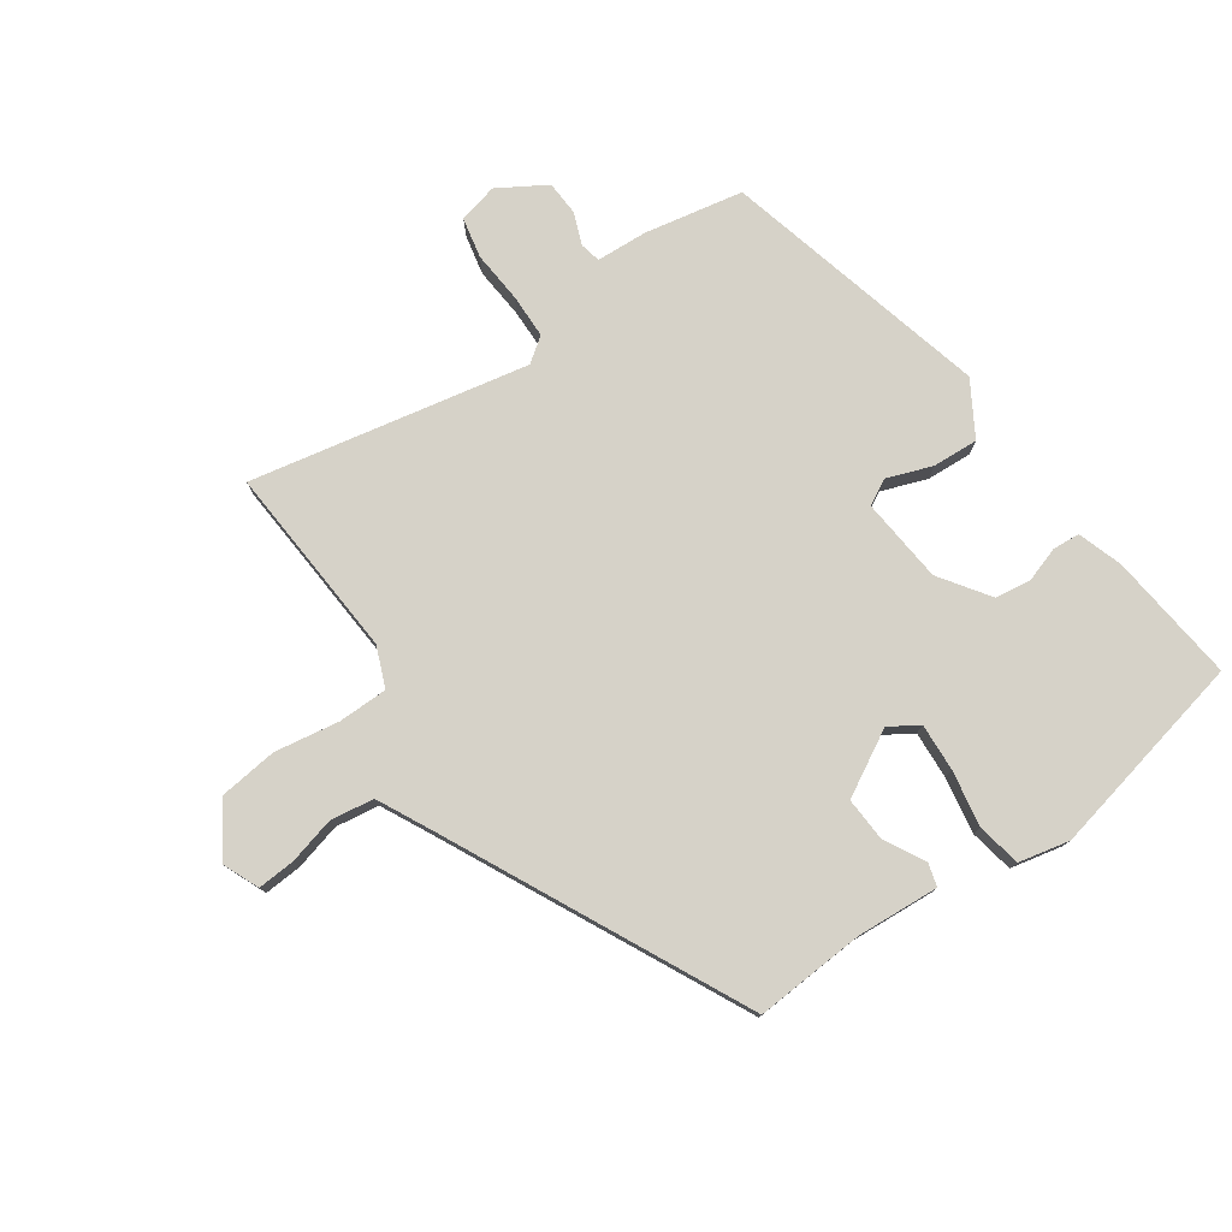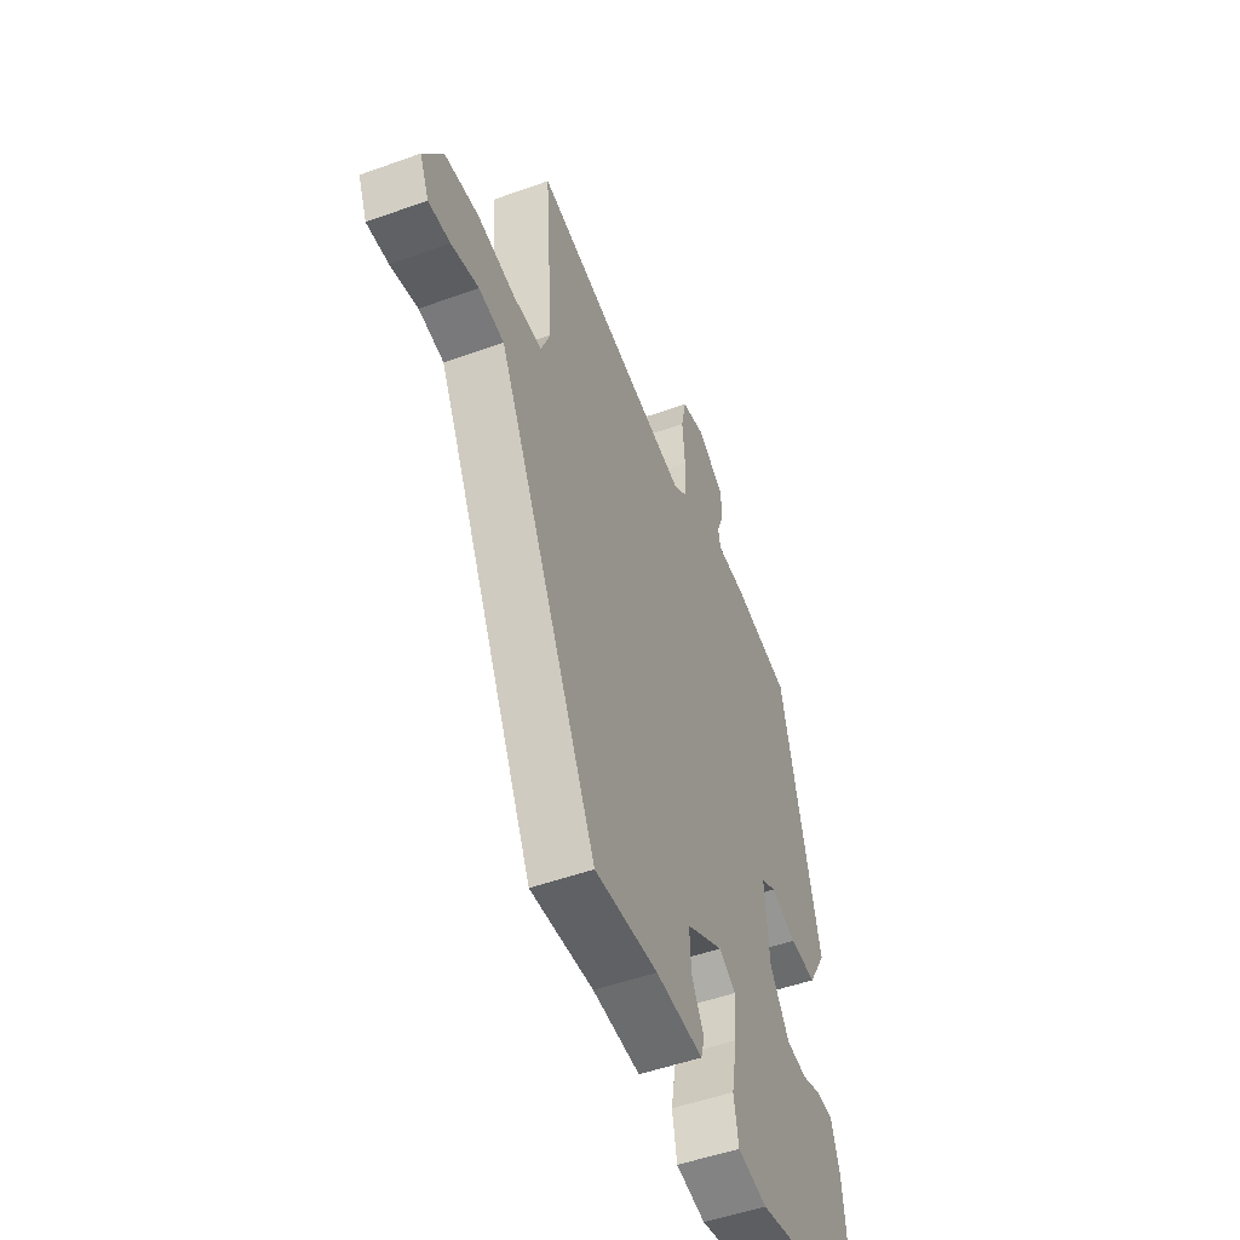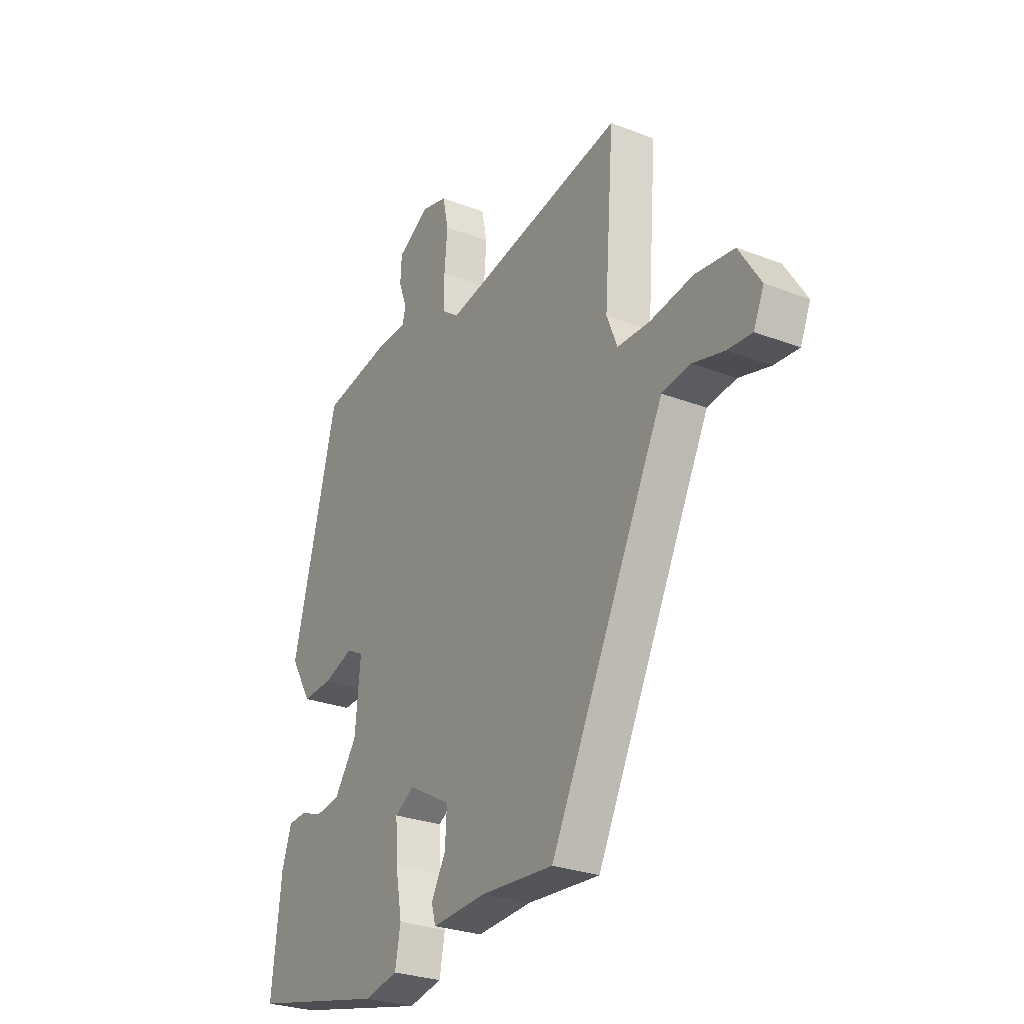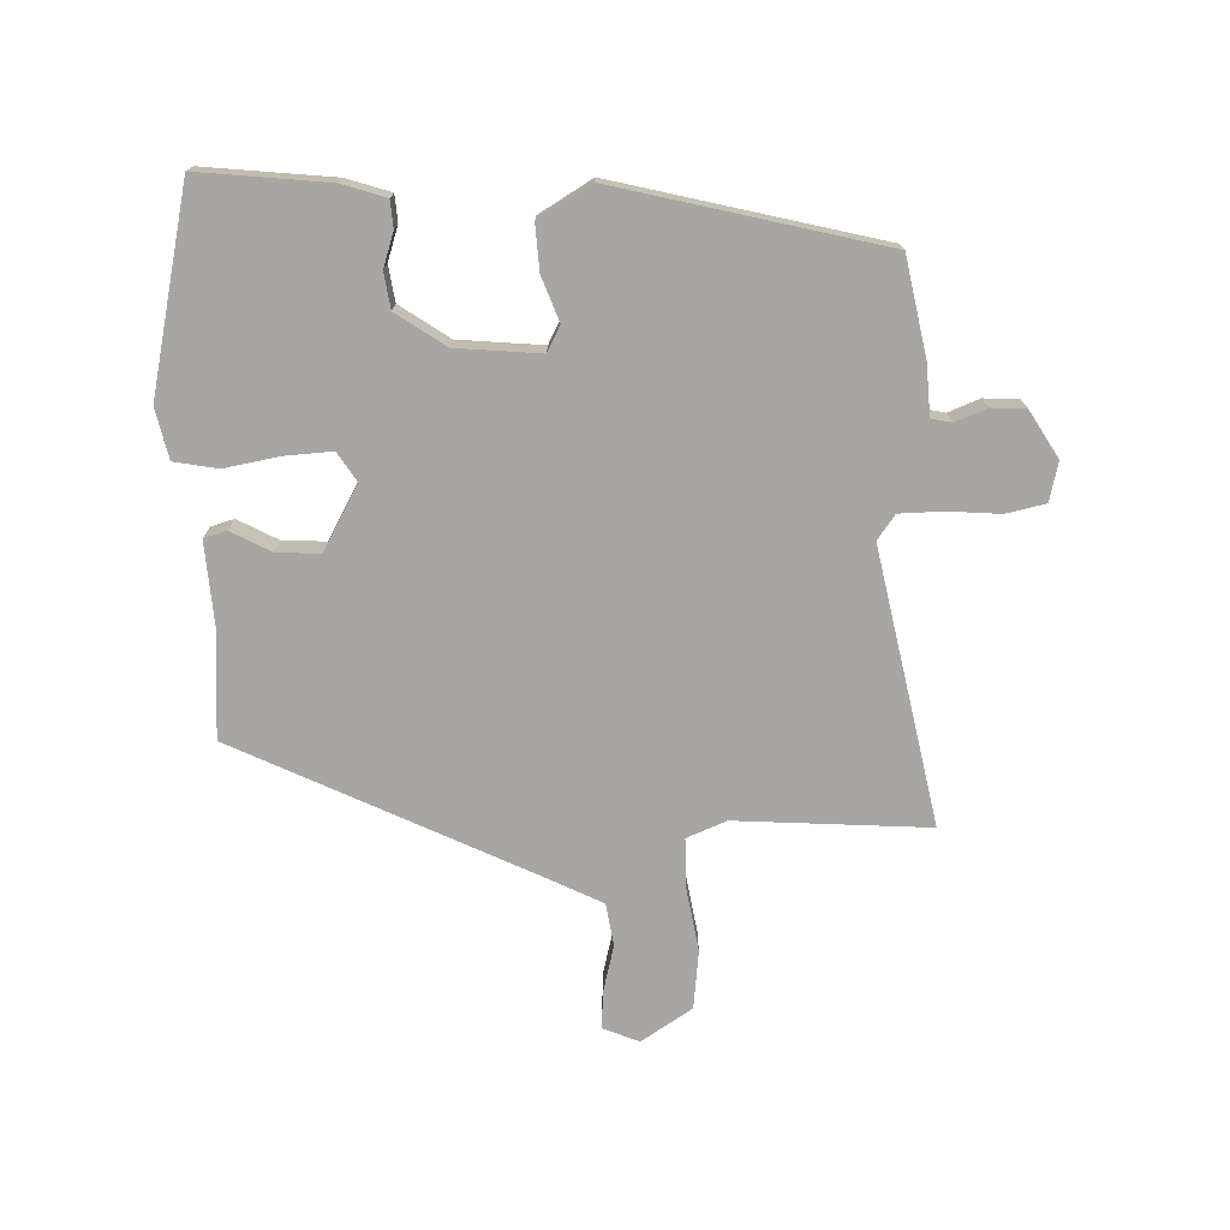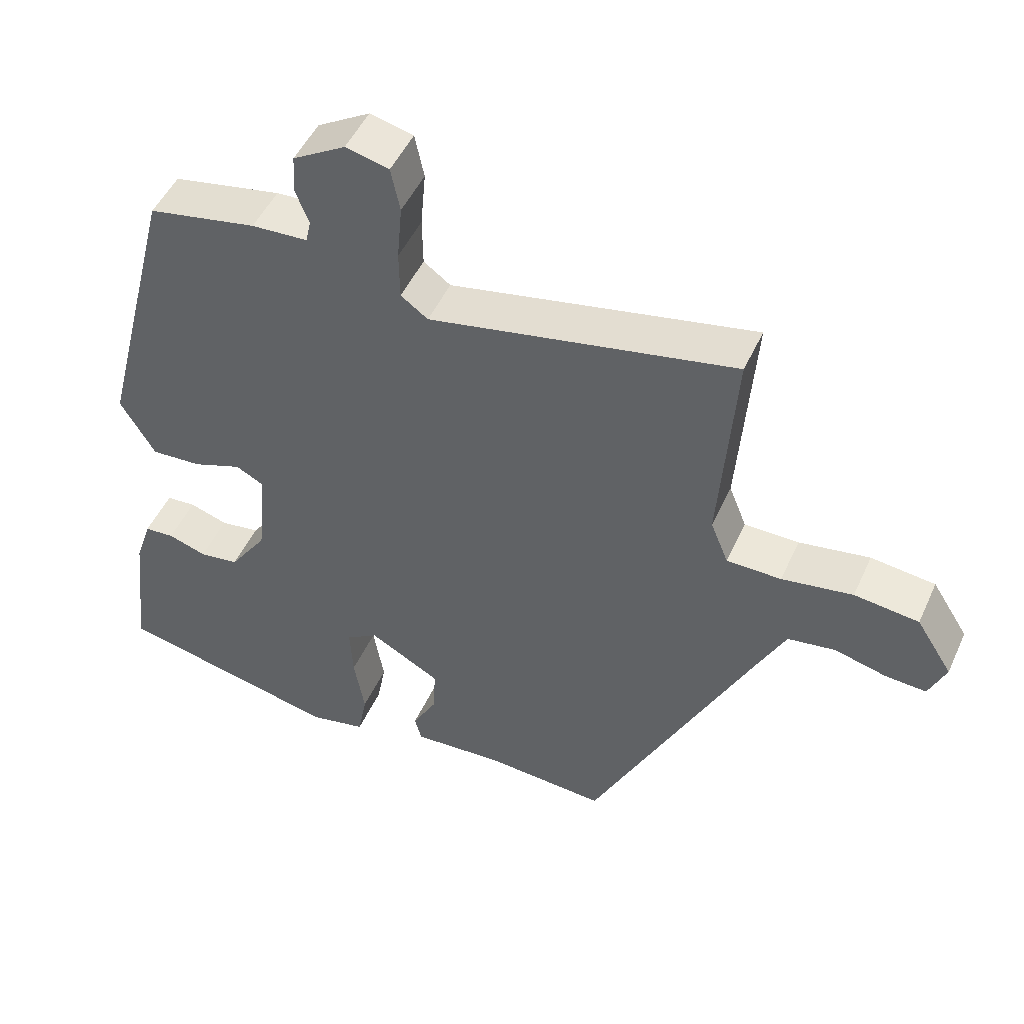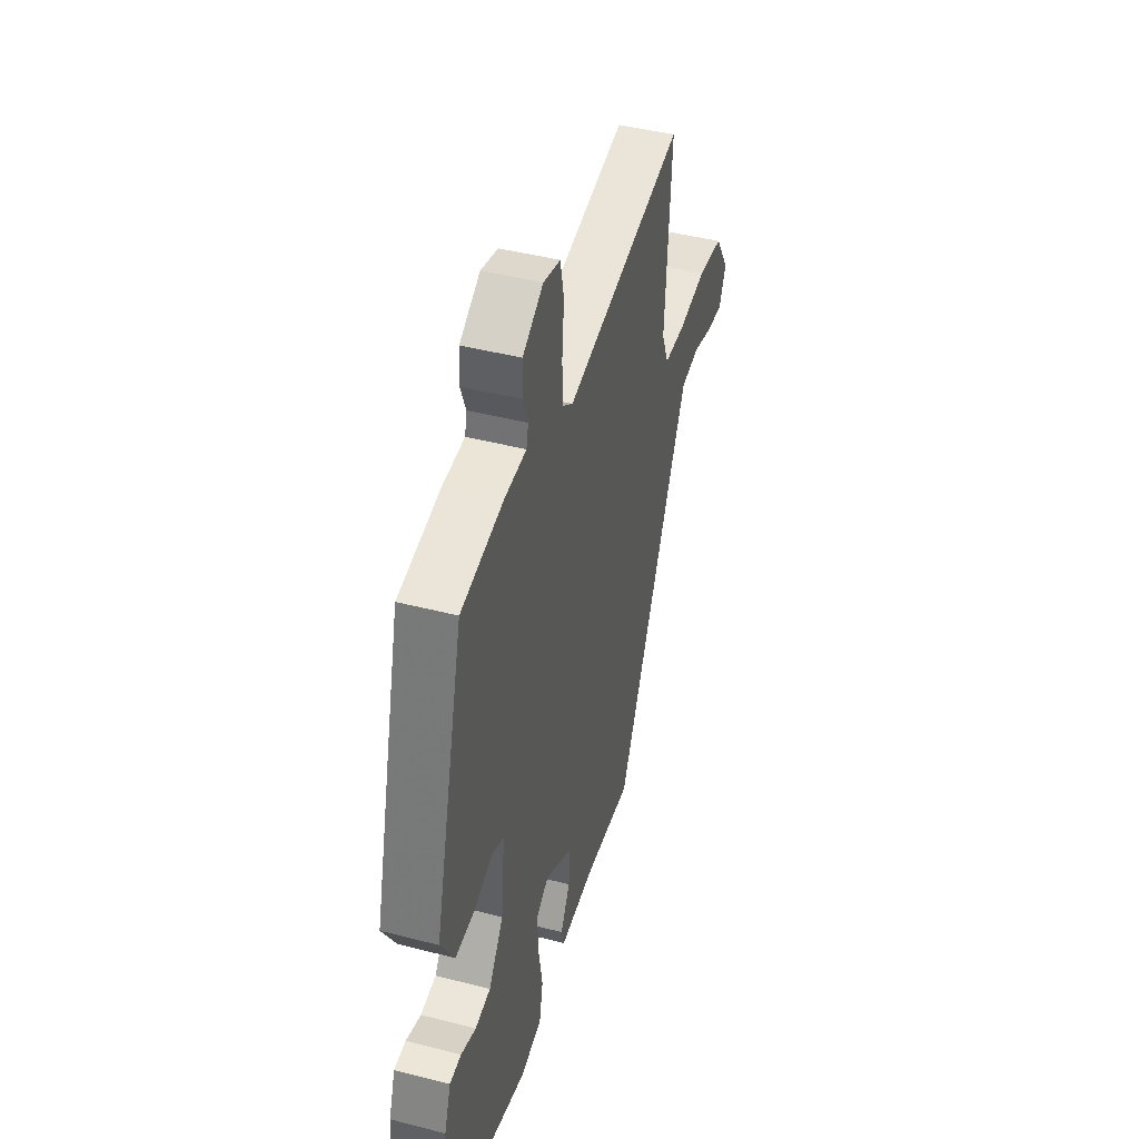
<metadata>
{"format":"obj","ext":"obj","renderer":"f3d","projection":"perspective","resolution":1024,"background":"white","views":[{"elev":77.7,"azim":145.4,"up":"+Y"},{"elev":-50.4,"azim":111.6,"up":"+Z"},{"elev":-27.3,"azim":59.1,"up":"+Z"},{"elev":-74.1,"azim":-87.9,"up":"+Y"},{"elev":48.8,"azim":23.8,"up":"+Z"},{"elev":43.9,"azim":-73.1,"up":"+Z"}]}
</metadata>
<code>
v -0.499 0.07 -0.465
v -0.476 0.07 -0.263
v -0.453 0.07 -0.194
v -0.411 0.07 -0.191
v -0.357 0.07 -0.209
v -0.301 0.07 -0.201
v -0.248 0.07 -0.125
v -0.235 0.07 0.007
v -0.275 0.07 0.028
v -0.344 0.07 0.003
v -0.415 0.07 -0.001
v -0.464 0.07 0.082
v -0.358 0.07 0.497
v -0.205 0.07 0.526
v -0.126 0.07 0.53
v -0.119 0.07 0.562
v -0.138 0.07 0.611
v -0.135 0.07 0.665
v -0.061 0.07 0.709
v 0 0.07 0.694
v 0.013 0.07 0.632
v 0.006 0.07 0.552
v 0.007 0.07 0.483
v 0.045 0.07 0.455
v 0.475 0.07 0.539
v 0.453 0.07 0.238
v 0.478 0.07 0.176
v 0.555 0.07 0.175
v 0.655 0.07 0.191
v 0.746 0.07 0.18
v 0.797 0.07 0.1
v 0.773 0.07 0.044
v 0.715 0.07 0.048
v 0.642 0.07 0.067
v 0.575 0.07 0.057
v 0.532 0.07 -0.028
v 0.305 0.07 -0.488
v 0.135 0.07 -0.476
v 0.007 0.07 -0.484
v -0.003 0.07 -0.448
v 0.031 0.07 -0.386
v 0.035 0.07 -0.318
v -0.065 0.07 -0.262
v -0.11 0.07 -0.29
v -0.106 0.07 -0.364
v -0.091 0.07 -0.451
v -0.104 0.07 -0.519
v -0.183 0.07 -0.536
v -0.499 0 -0.465
v -0.476 0 -0.263
v -0.453 0 -0.194
v -0.411 0 -0.191
v -0.357 0 -0.209
v -0.301 0 -0.201
v -0.248 0 -0.125
v -0.235 0 0.007
v -0.275 0 0.028
v -0.344 0 0.003
v -0.415 0 -0.001
v -0.464 0 0.082
v -0.358 0 0.497
v -0.205 0 0.526
v -0.126 0 0.53
v -0.119 0 0.562
v -0.138 0 0.611
v -0.135 0 0.665
v -0.061 0 0.709
v 0 0 0.694
v 0.013 0 0.632
v 0.006 0 0.552
v 0.007 0 0.483
v 0.045 0 0.455
v 0.475 0 0.539
v 0.453 0 0.238
v 0.478 0 0.176
v 0.555 0 0.175
v 0.655 0 0.191
v 0.746 0 0.18
v 0.797 0 0.1
v 0.773 0 0.044
v 0.715 0 0.048
v 0.642 0 0.067
v 0.575 0 0.057
v 0.532 0 -0.028
v 0.305 0 -0.488
v 0.135 0 -0.476
v 0.007 0 -0.484
v -0.003 0 -0.448
v 0.031 0 -0.386
v 0.035 0 -0.318
v -0.065 0 -0.262
v -0.11 0 -0.29
v -0.106 0 -0.364
v -0.091 0 -0.451
v -0.104 0 -0.519
v -0.183 0 -0.536
f 45 46 47 48
f 44 45 48 1
f 43 44 1 2
f 38 39 40 41
f 36 37 38 41
f 35 36 41 42
f 31 32 33 34
f 31 34 35
f 28 29 30 31
f 27 28 31 35
f 24 25 26
f 24 26 27
f 19 20 21 22
f 19 22 23
f 16 17 18 19
f 15 16 19 23
f 14 15 23 24
f 9 10 11 12
f 9 12 13 14
f 2 3 4 5
f 43 2 5 6
f 27 35 42 43
f 27 43 6 7
f 24 27 7 8
f 8 9 14 24
f 96 95 94 93
f 49 96 93 92
f 50 49 92 91
f 89 88 87 86
f 89 86 85 84
f 90 89 84 83
f 82 81 80 79
f 83 82 79
f 79 78 77 76
f 83 79 76 75
f 74 73 72
f 75 74 72
f 70 69 68 67
f 71 70 67
f 67 66 65 64
f 71 67 64 63
f 72 71 63 62
f 60 59 58 57
f 62 61 60 57
f 53 52 51 50
f 54 53 50 91
f 91 90 83 75
f 55 54 91 75
f 56 55 75 72
f 72 62 57 56
f 1 49 50 2
f 2 50 51 3
f 3 51 52 4
f 4 52 53 5
f 5 53 54 6
f 6 54 55 7
f 7 55 56 8
f 8 56 57 9
f 9 57 58 10
f 10 58 59 11
f 11 59 60 12
f 12 60 61 13
f 13 61 62 14
f 14 62 63 15
f 15 63 64 16
f 16 64 65 17
f 17 65 66 18
f 18 66 67 19
f 19 67 68 20
f 20 68 69 21
f 21 69 70 22
f 22 70 71 23
f 23 71 72 24
f 24 72 73 25
f 25 73 74 26
f 26 74 75 27
f 27 75 76 28
f 28 76 77 29
f 29 77 78 30
f 30 78 79 31
f 31 79 80 32
f 32 80 81 33
f 33 81 82 34
f 34 82 83 35
f 35 83 84 36
f 36 84 85 37
f 37 85 86 38
f 38 86 87 39
f 39 87 88 40
f 40 88 89 41
f 41 89 90 42
f 42 90 91 43
f 43 91 92 44
f 44 92 93 45
f 45 93 94 46
f 46 94 95 47
f 47 95 96 48
f 48 96 49 1

</code>
